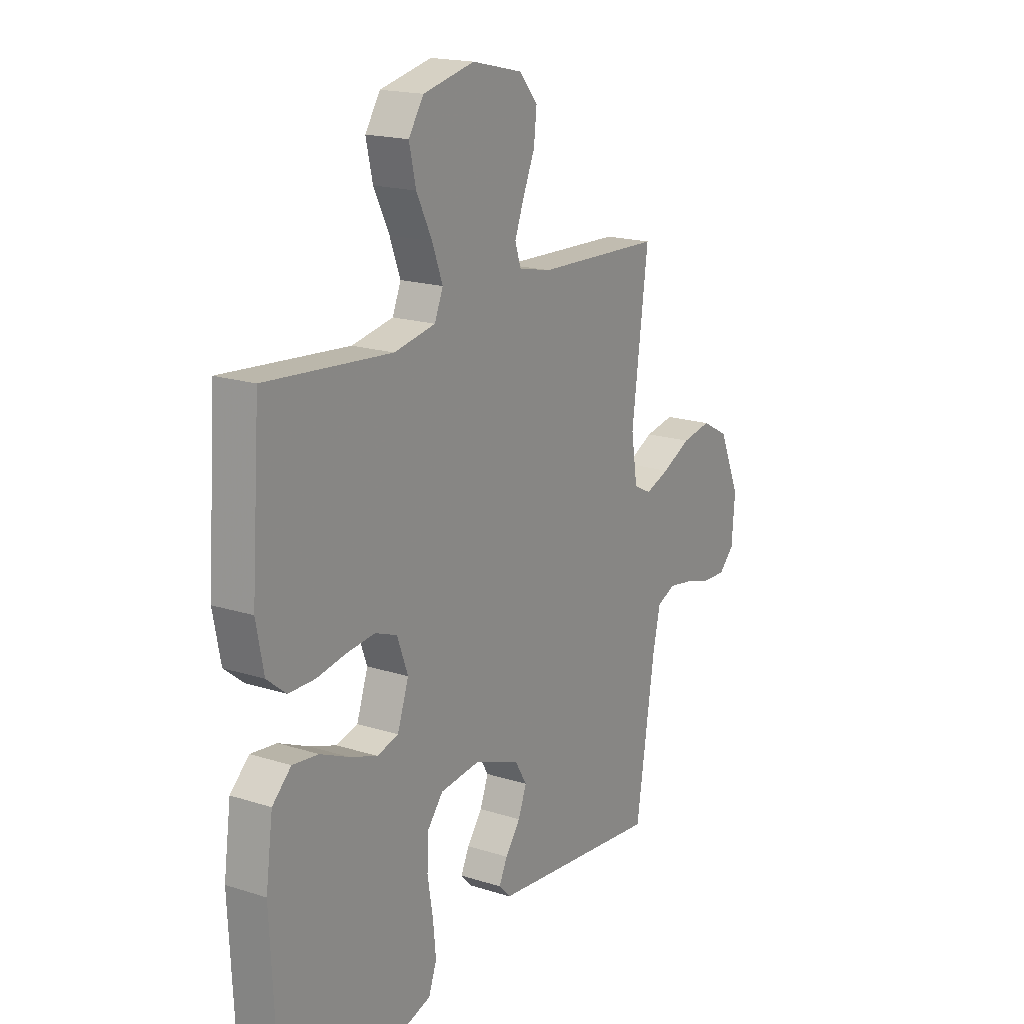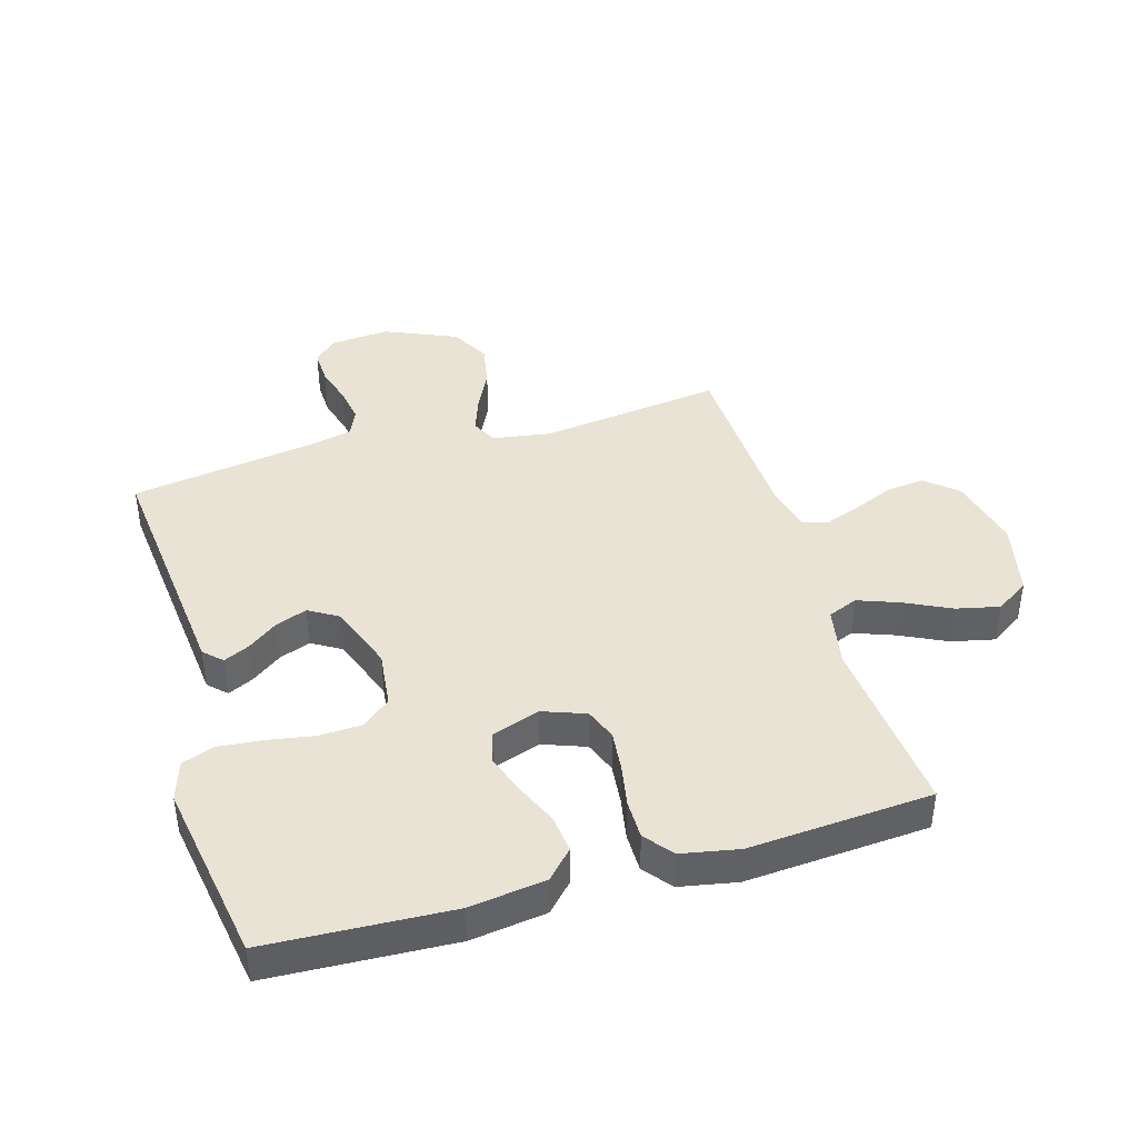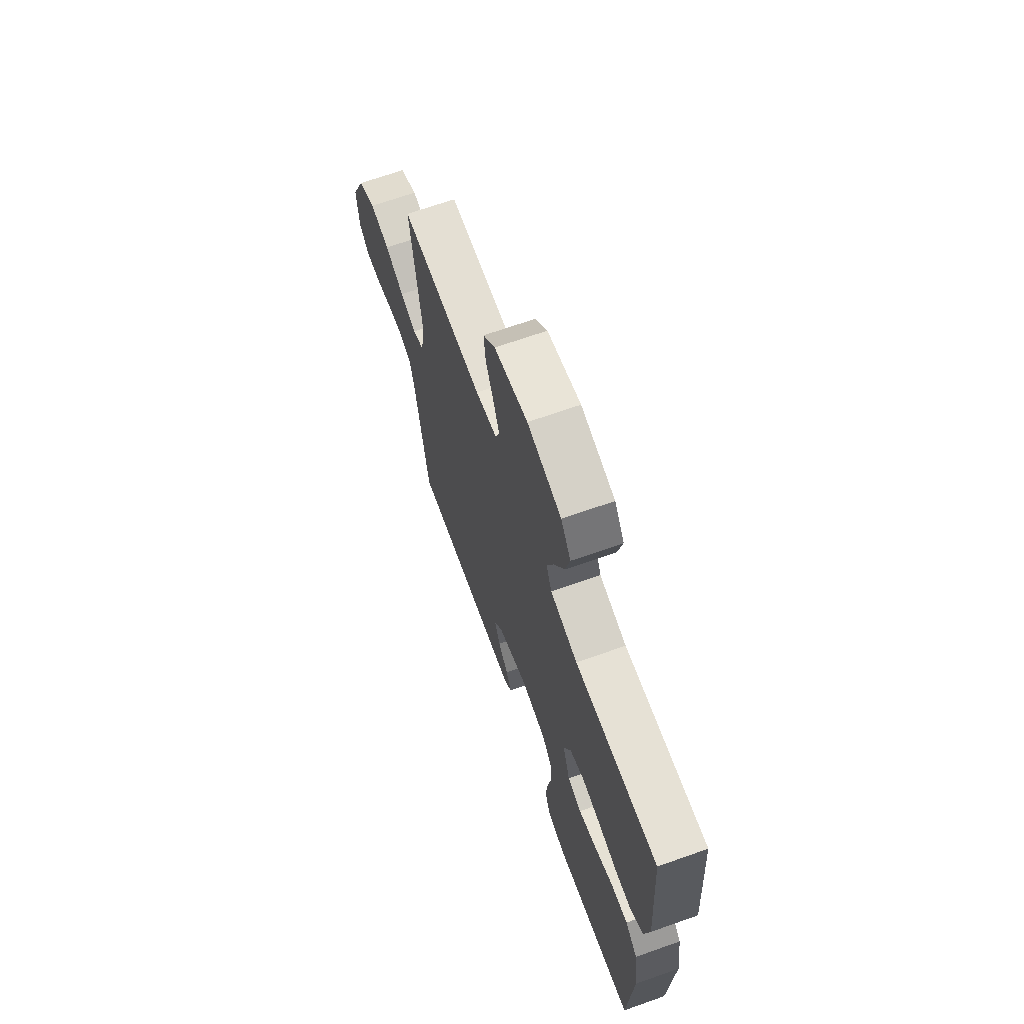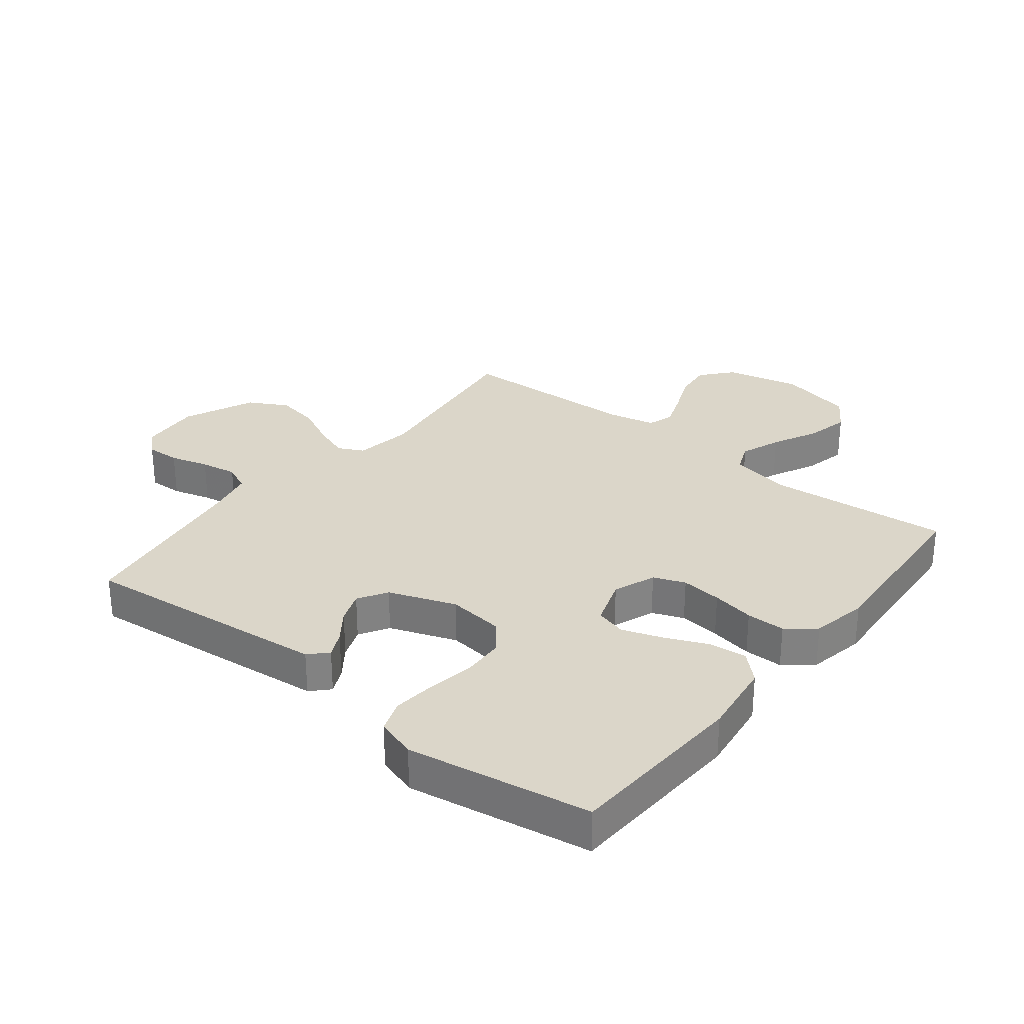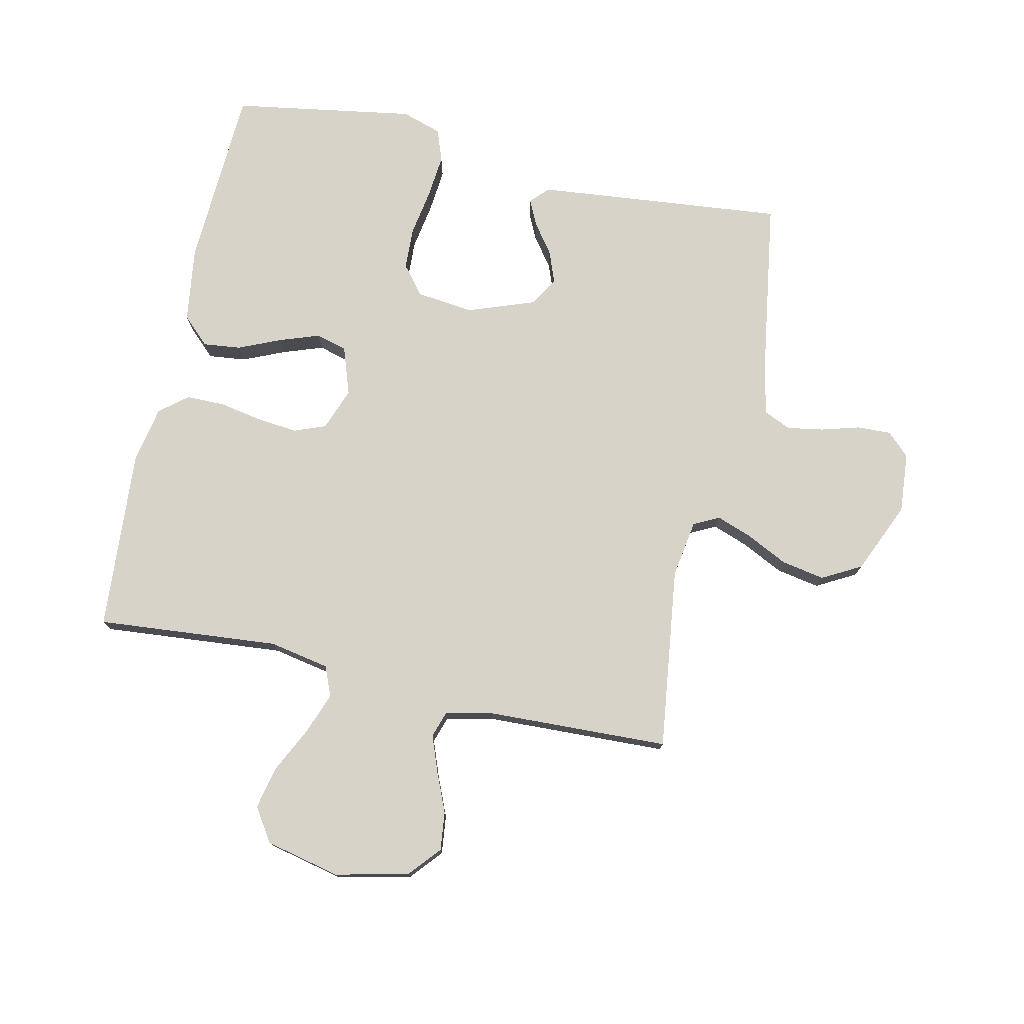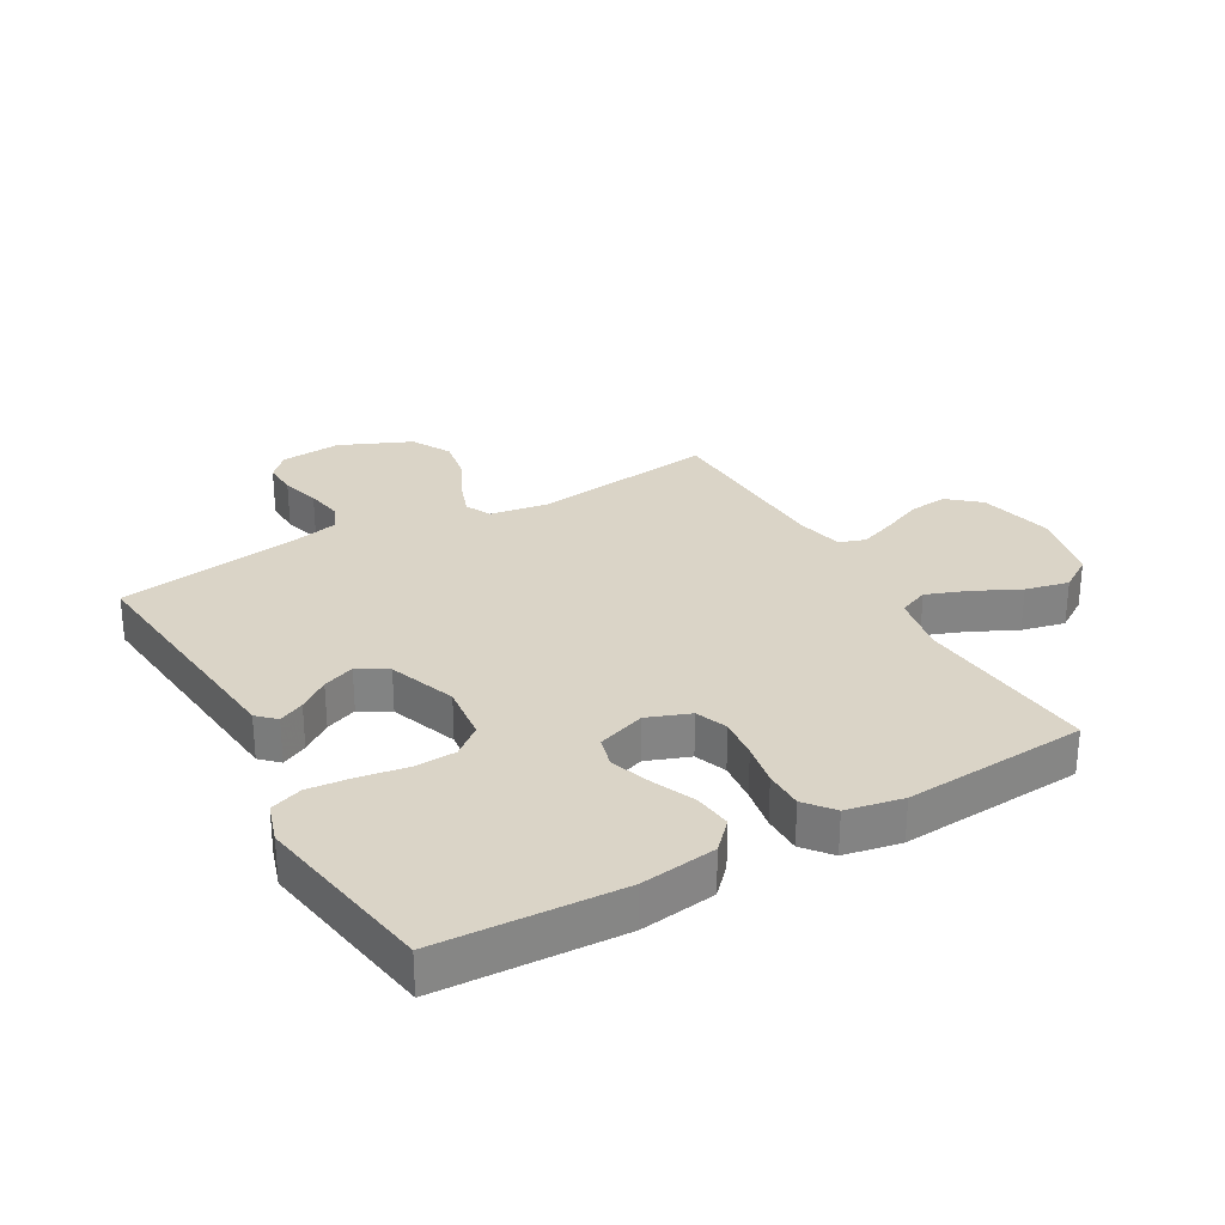
<metadata>
{"format":"obj","ext":"obj","renderer":"f3d","projection":"perspective","resolution":1024,"background":"white","views":[{"elev":18.1,"azim":-58.1,"up":"+Z"},{"elev":41.3,"azim":-106.4,"up":"+Y"},{"elev":68.3,"azim":-109.5,"up":"+Z"},{"elev":29.7,"azim":-141.6,"up":"+Y"},{"elev":76.4,"azim":12.4,"up":"+Y"},{"elev":28.9,"azim":-119.7,"up":"+Y"}]}
</metadata>
<code>
v 0.5 0.07 -0.5
v 0.2 0.07 -0.47
v 0.091 0.07 -0.459
v 0.063 0.07 -0.43
v 0.083 0.07 -0.388
v 0.119 0.07 -0.339
v 0.139 0.07 -0.287
v 0.11 0.07 -0.239
v 0 0.07 -0.199
v -0.094 0.07 -0.21
v -0.132 0.07 -0.257
v -0.135 0.07 -0.326
v -0.122 0.07 -0.403
v -0.115 0.07 -0.475
v -0.134 0.07 -0.528
v -0.2 0.07 -0.549
v -0.5 0.07 -0.5
v -0.515 0.07 -0.2
v -0.498 0.07 -0.076
v -0.453 0.07 -0.033
v -0.391 0.07 -0.04
v -0.322 0.07 -0.07
v -0.256 0.07 -0.093
v -0.205 0.07 -0.079
v -0.178 0.07 0
v -0.204 0.07 0.07
v -0.256 0.07 0.09
v -0.323 0.07 0.083
v -0.393 0.07 0.07
v -0.457 0.07 0.07
v -0.503 0.07 0.107
v -0.521 0.07 0.2
v -0.5 0.07 0.5
v -0.2 0.07 0.474
v -0.101 0.07 0.493
v -0.081 0.07 0.542
v -0.106 0.07 0.609
v -0.143 0.07 0.684
v -0.159 0.07 0.755
v -0.123 0.07 0.81
v 0 0.07 0.838
v 0.121 0.07 0.81
v 0.165 0.07 0.759
v 0.158 0.07 0.696
v 0.13 0.07 0.63
v 0.108 0.07 0.571
v 0.122 0.07 0.528
v 0.2 0.07 0.511
v 0.5 0.07 0.5
v 0.461 0.07 0.2
v 0.476 0.07 0.105
v 0.518 0.07 0.084
v 0.576 0.07 0.105
v 0.645 0.07 0.139
v 0.716 0.07 0.152
v 0.78 0.07 0.117
v 0.831 0.07 0
v 0.823 0.07 -0.099
v 0.786 0.07 -0.135
v 0.73 0.07 -0.133
v 0.667 0.07 -0.115
v 0.607 0.07 -0.105
v 0.563 0.07 -0.125
v 0.546 0.07 -0.2
v 0.5 0 -0.5
v 0.2 0 -0.47
v 0.091 0 -0.459
v 0.063 0 -0.43
v 0.083 0 -0.388
v 0.119 0 -0.339
v 0.139 0 -0.287
v 0.11 0 -0.239
v 0 0 -0.199
v -0.094 0 -0.21
v -0.132 0 -0.257
v -0.135 0 -0.326
v -0.122 0 -0.403
v -0.115 0 -0.475
v -0.134 0 -0.528
v -0.2 0 -0.549
v -0.5 0 -0.5
v -0.515 0 -0.2
v -0.498 0 -0.076
v -0.453 0 -0.033
v -0.391 0 -0.04
v -0.322 0 -0.07
v -0.256 0 -0.093
v -0.205 0 -0.079
v -0.178 0 0
v -0.204 0 0.07
v -0.256 0 0.09
v -0.323 0 0.083
v -0.393 0 0.07
v -0.457 0 0.07
v -0.503 0 0.107
v -0.521 0 0.2
v -0.5 0 0.5
v -0.2 0 0.474
v -0.101 0 0.493
v -0.081 0 0.542
v -0.106 0 0.609
v -0.143 0 0.684
v -0.159 0 0.755
v -0.123 0 0.81
v 0 0 0.838
v 0.121 0 0.81
v 0.165 0 0.759
v 0.158 0 0.696
v 0.13 0 0.63
v 0.108 0 0.571
v 0.122 0 0.528
v 0.2 0 0.511
v 0.5 0 0.5
v 0.461 0 0.2
v 0.476 0 0.105
v 0.518 0 0.084
v 0.576 0 0.105
v 0.645 0 0.139
v 0.716 0 0.152
v 0.78 0 0.117
v 0.831 0 0
v 0.823 0 -0.099
v 0.786 0 -0.135
v 0.73 0 -0.133
v 0.667 0 -0.115
v 0.607 0 -0.105
v 0.563 0 -0.125
v 0.546 0 -0.2
f 58 59 60 61
f 58 61 62
f 57 58 62
f 56 57 62 63
f 53 54 55 56
f 52 53 56 63
f 48 49 50
f 47 48 50 51
f 42 43 44 45
f 42 45 46
f 41 42 46
f 40 41 46 47
f 37 38 39 40
f 36 37 40 47
f 31 32 33 34
f 31 34 35
f 28 29 30 31
f 27 28 31 35
f 26 27 35 36
f 19 20 21 22
f 19 22 23
f 18 19 23
f 17 18 23 24
f 15 16 17 24
f 12 13 14 15
f 3 4 5 6
f 3 6 7
f 64 1 2 3
f 64 3 7
f 51 52 63 64
f 51 64 7 8
f 47 51 8 9
f 25 26 36 47
f 25 47 9 10
f 12 15 24 25
f 11 12 25
f 10 11 25
f 125 124 123 122
f 126 125 122
f 126 122 121
f 127 126 121 120
f 120 119 118 117
f 127 120 117 116
f 114 113 112
f 115 114 112 111
f 109 108 107 106
f 110 109 106
f 110 106 105
f 111 110 105 104
f 104 103 102 101
f 111 104 101 100
f 98 97 96 95
f 99 98 95
f 95 94 93 92
f 99 95 92 91
f 100 99 91 90
f 86 85 84 83
f 87 86 83
f 87 83 82
f 88 87 82 81
f 88 81 80 79
f 79 78 77 76
f 70 69 68 67
f 71 70 67
f 67 66 65 128
f 71 67 128
f 128 127 116 115
f 72 71 128 115
f 73 72 115 111
f 111 100 90 89
f 74 73 111 89
f 89 88 79 76
f 89 76 75
f 89 75 74
f 1 65 66 2
f 2 66 67 3
f 3 67 68 4
f 4 68 69 5
f 5 69 70 6
f 6 70 71 7
f 7 71 72 8
f 8 72 73 9
f 9 73 74 10
f 10 74 75 11
f 11 75 76 12
f 12 76 77 13
f 13 77 78 14
f 14 78 79 15
f 15 79 80 16
f 16 80 81 17
f 17 81 82 18
f 18 82 83 19
f 19 83 84 20
f 20 84 85 21
f 21 85 86 22
f 22 86 87 23
f 23 87 88 24
f 24 88 89 25
f 25 89 90 26
f 26 90 91 27
f 27 91 92 28
f 28 92 93 29
f 29 93 94 30
f 30 94 95 31
f 31 95 96 32
f 32 96 97 33
f 33 97 98 34
f 34 98 99 35
f 35 99 100 36
f 36 100 101 37
f 37 101 102 38
f 38 102 103 39
f 39 103 104 40
f 40 104 105 41
f 41 105 106 42
f 42 106 107 43
f 43 107 108 44
f 44 108 109 45
f 45 109 110 46
f 46 110 111 47
f 47 111 112 48
f 48 112 113 49
f 49 113 114 50
f 50 114 115 51
f 51 115 116 52
f 52 116 117 53
f 53 117 118 54
f 54 118 119 55
f 55 119 120 56
f 56 120 121 57
f 57 121 122 58
f 58 122 123 59
f 59 123 124 60
f 60 124 125 61
f 61 125 126 62
f 62 126 127 63
f 63 127 128 64
f 64 128 65 1

</code>
